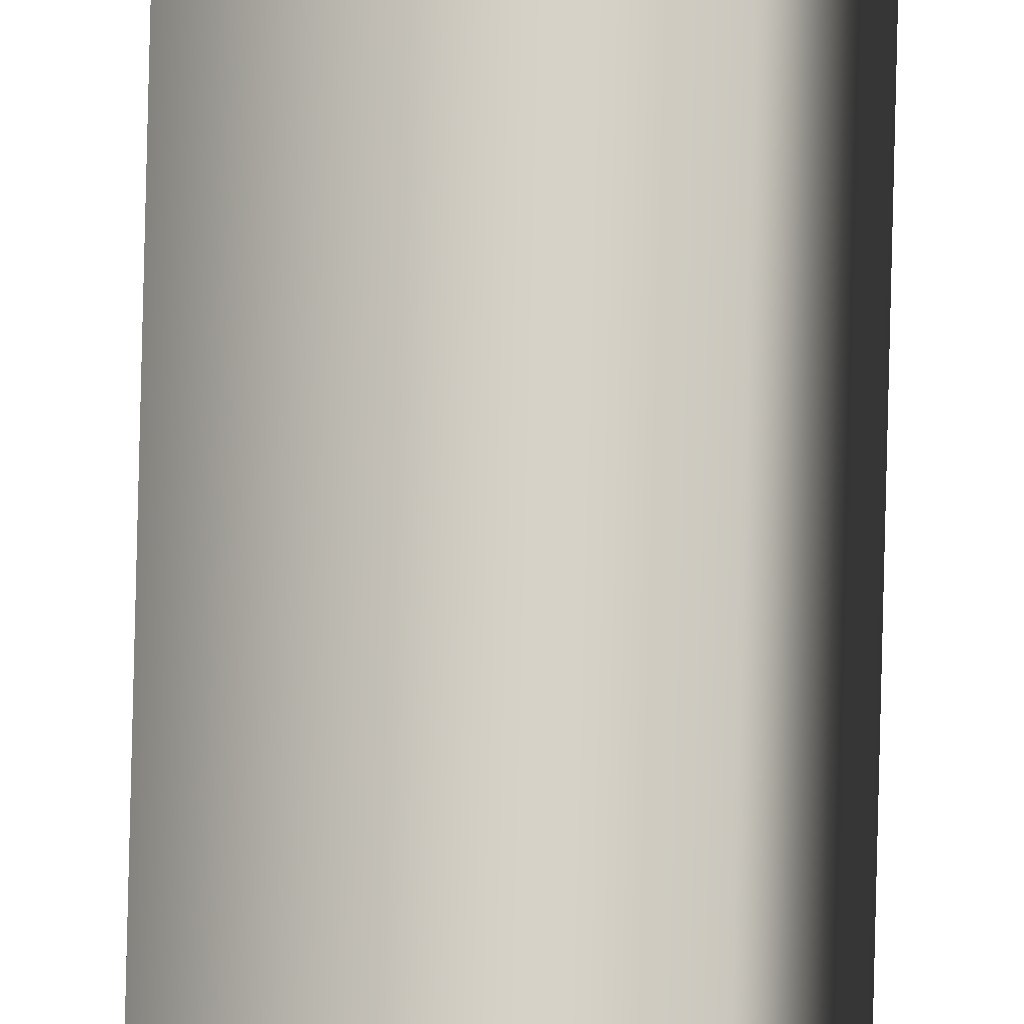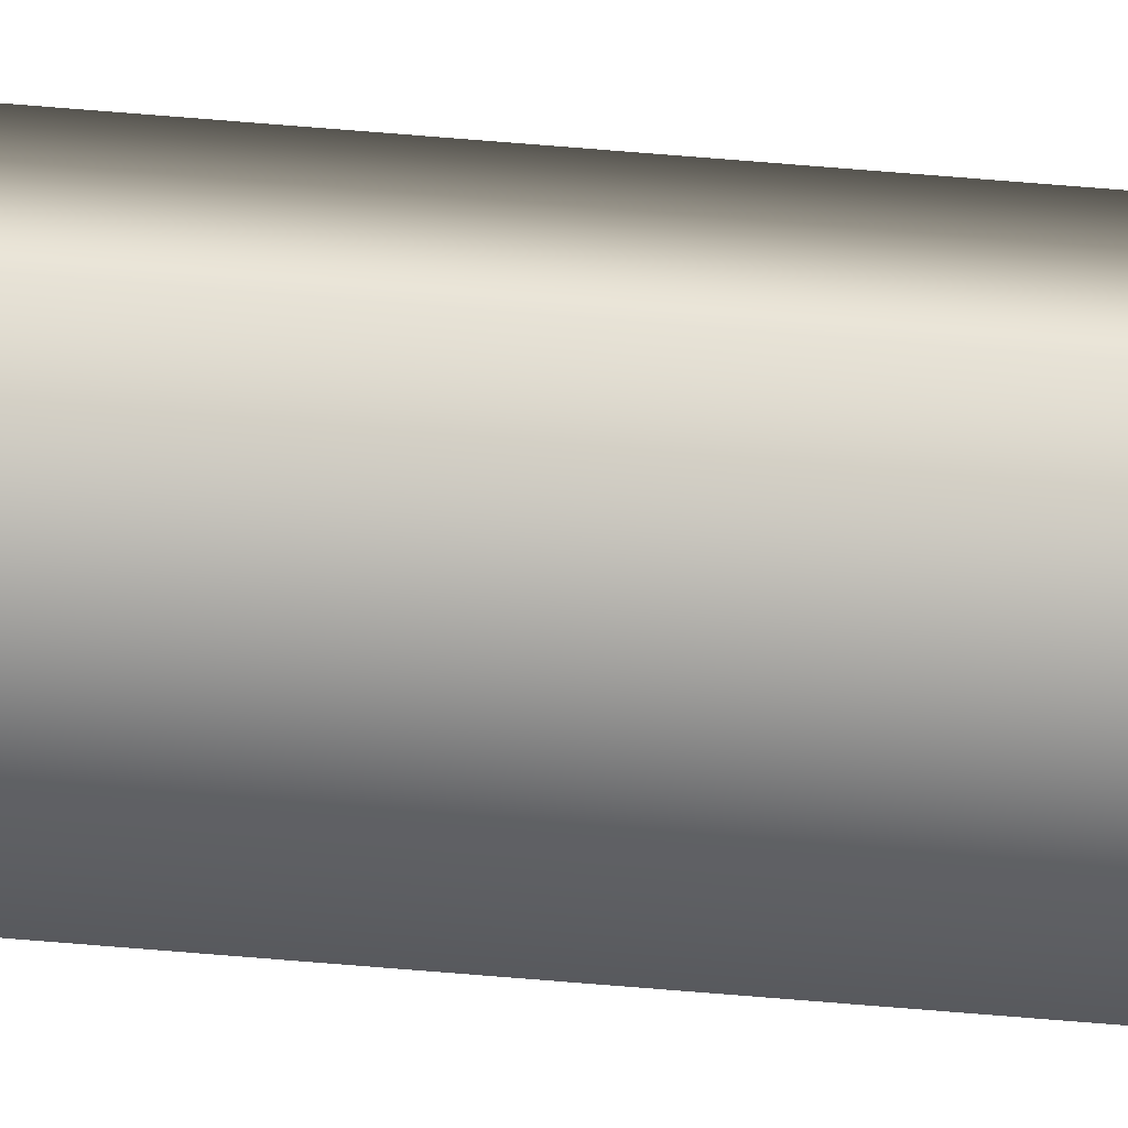
<metadata>
{"format":"obj","ext":"obj","renderer":"f3d","projection":"perspective","resolution":1024,"background":"white","views":[{"elev":78.6,"azim":-178.6,"up":"+Z"},{"elev":27.0,"azim":-80.3,"up":"+Z"}]}
</metadata>
<code>
v -72.02 46.73 -118.6
v -72.02 55.67 -118.6
v -72.03 46.73 -118.6
v -72.03 55.67 -118.6
v -71.98 55.67 -118.6
v -71.99 55.67 -118.6
v -71.99 46.73 -118.6
v -71.98 46.73 -118.6
f 1 2 3
f 3 2 4
f 5 6 2
f 2 6 4
f 3 4 7
f 7 4 6
f 8 5 1
f 1 5 2
f 8 1 7
f 7 1 3
f 7 6 8
f 8 6 5

</code>
